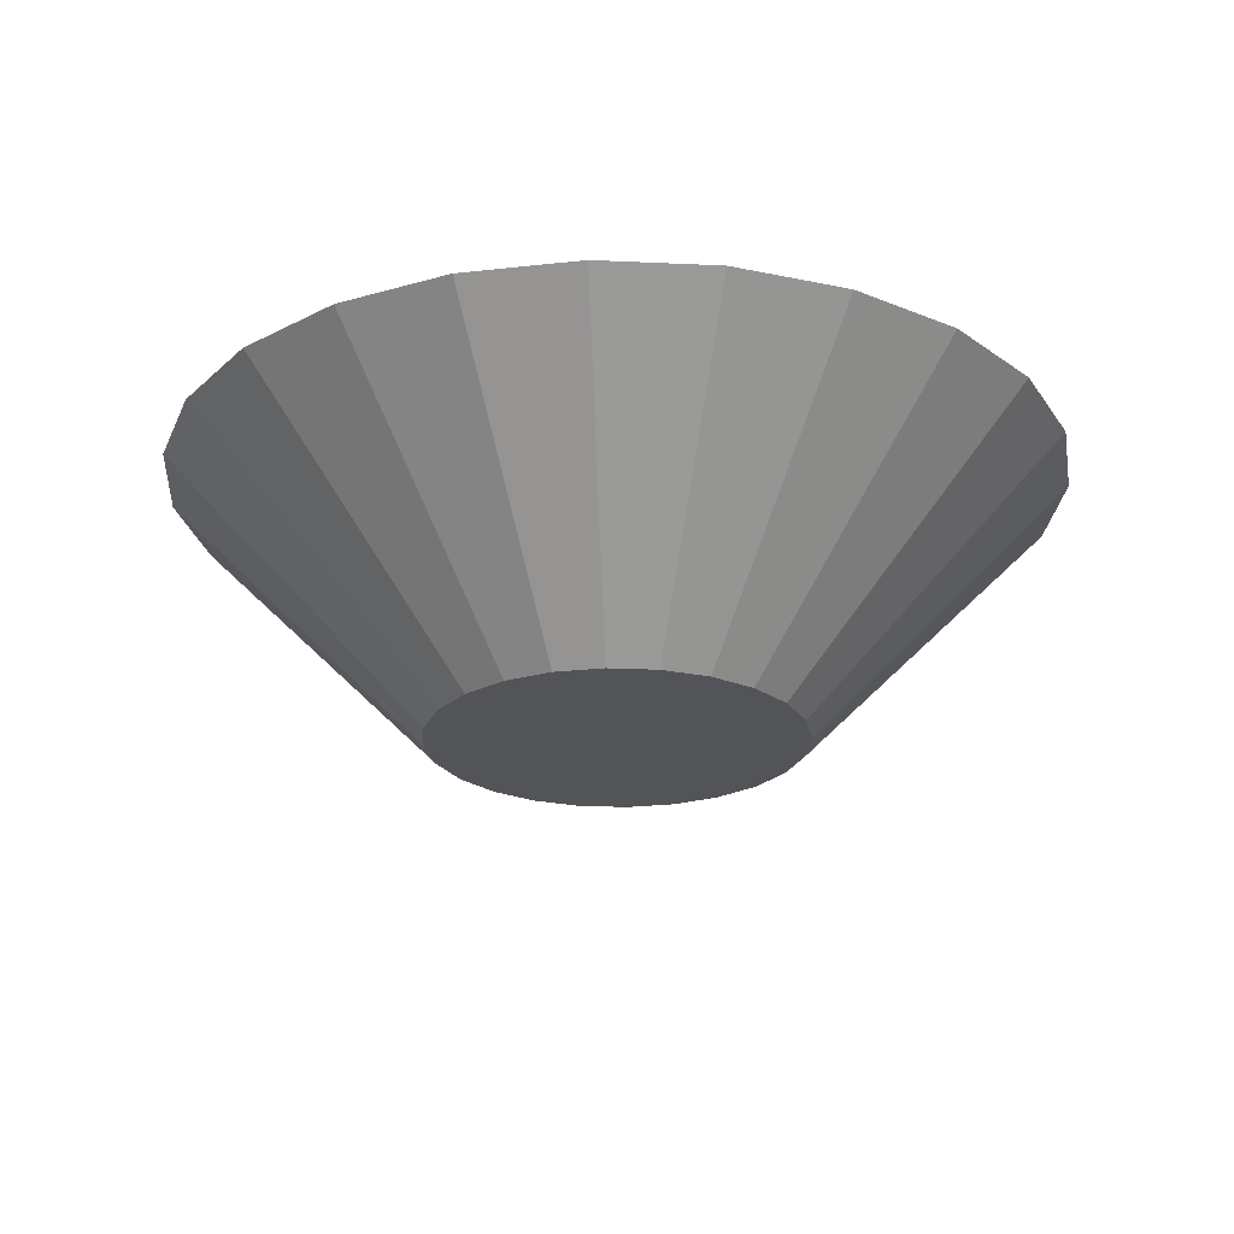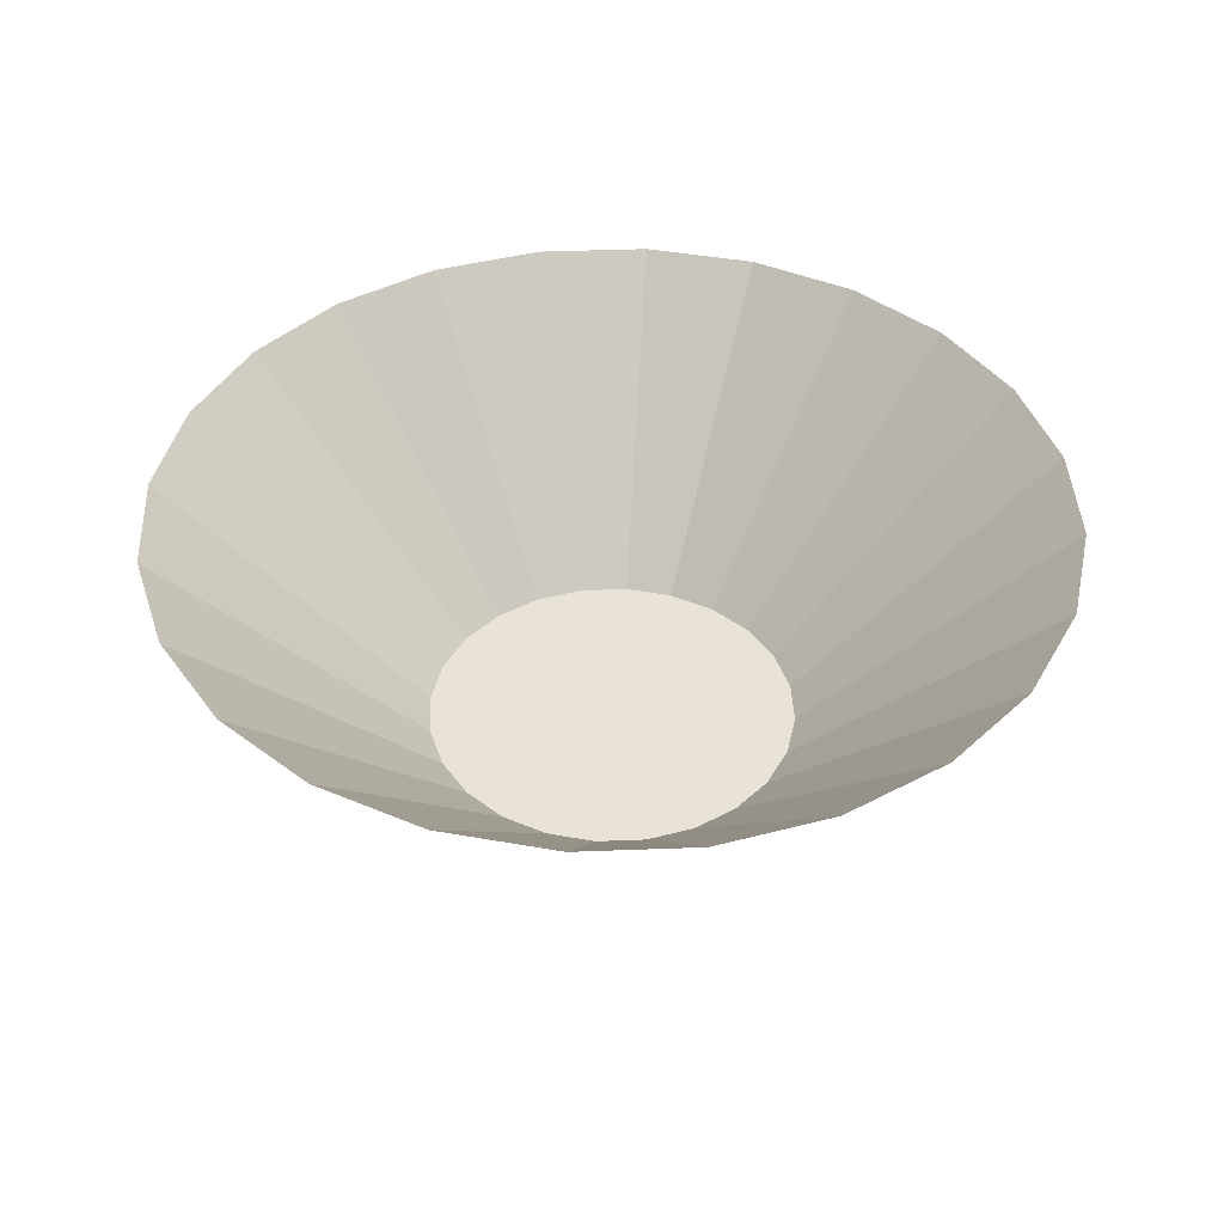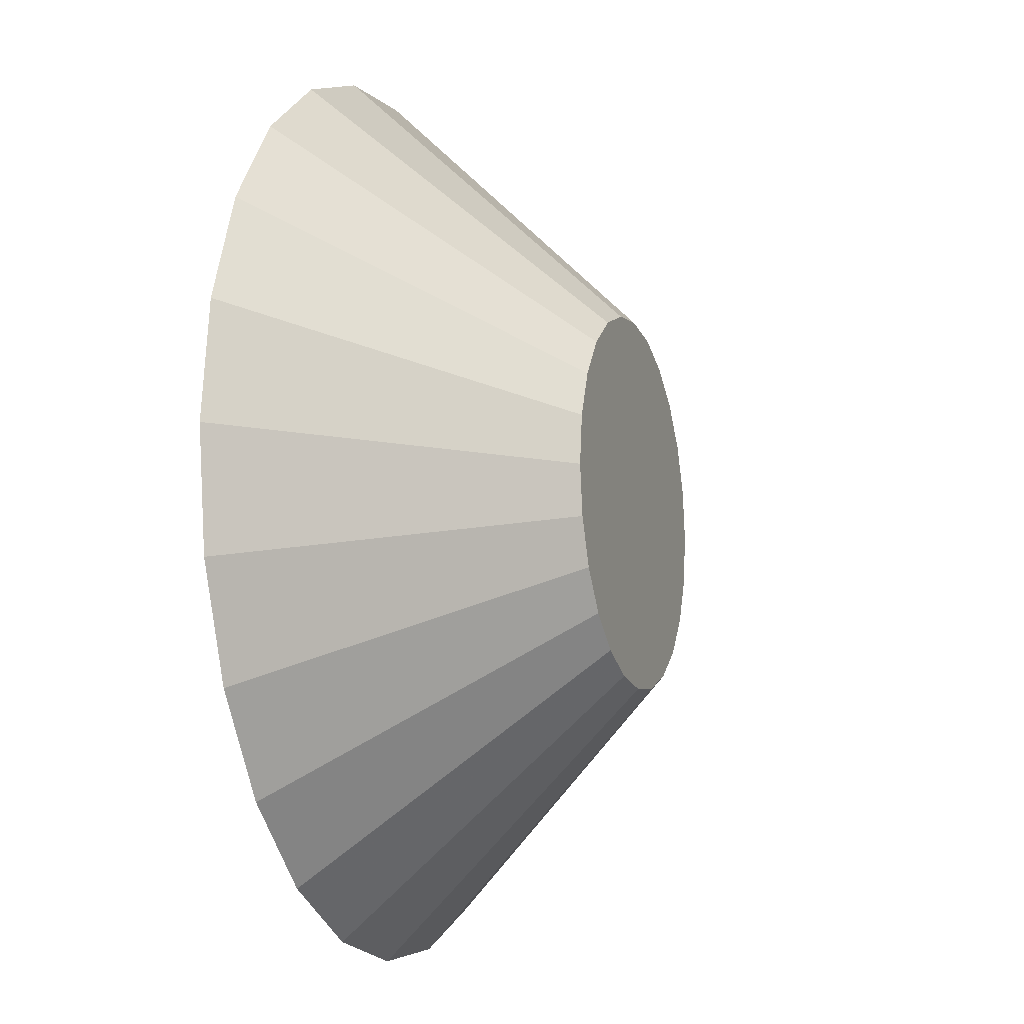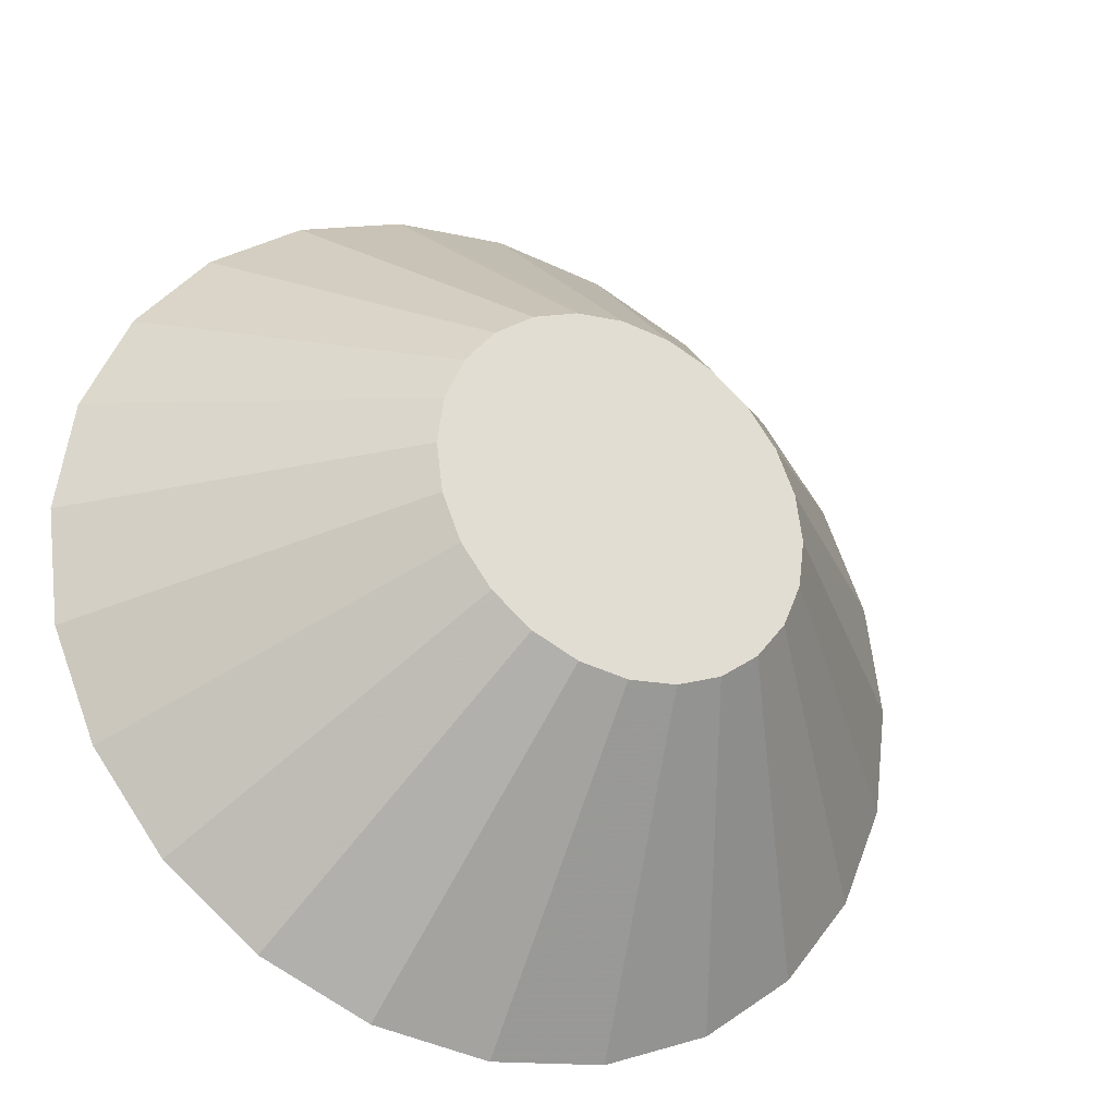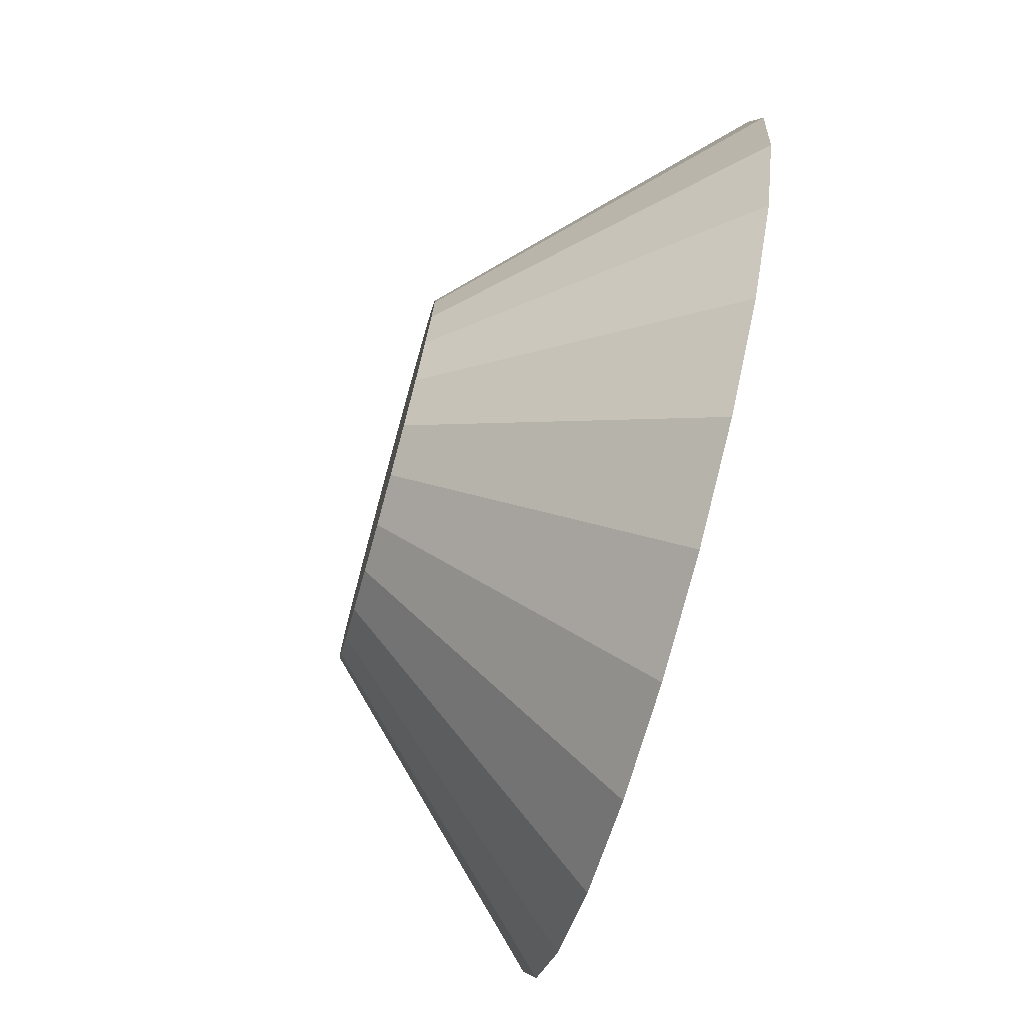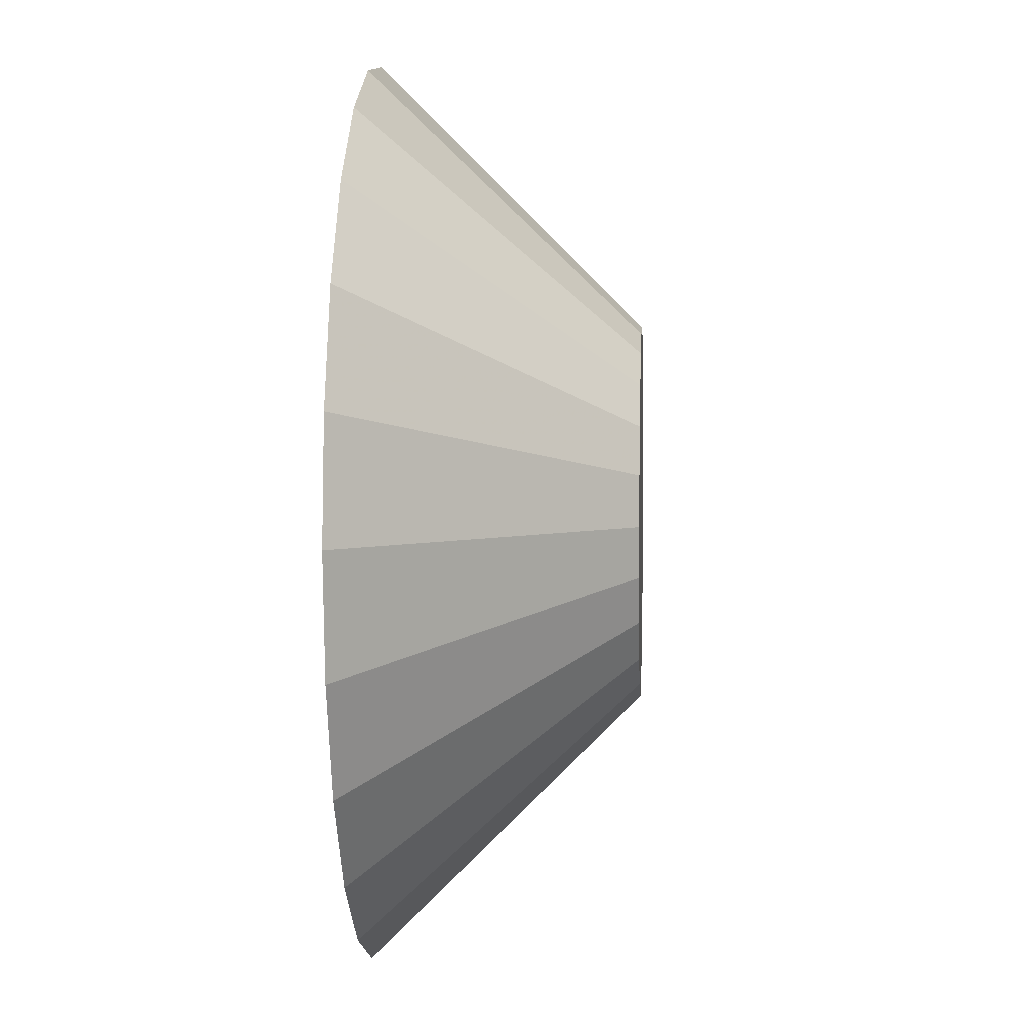
<metadata>
{"format":"obj","ext":"obj","renderer":"f3d","projection":"perspective","resolution":1024,"background":"white","views":[{"elev":-23.6,"azim":3.1,"up":"+Z"},{"elev":41.4,"azim":-70.2,"up":"+Z"},{"elev":-11.8,"azim":109.0,"up":"+Y"},{"elev":-29.7,"azim":152.5,"up":"+Y"},{"elev":-75.8,"azim":-105.4,"up":"+Y"},{"elev":4.2,"azim":93.6,"up":"+Y"}]}
</metadata>
<code>
v 2.3e-07 0.2399 -0.1686
v 2.3e-07 0.2399 -0.1686
v 2.3e-07 0.2399 -0.1686
v 2.3e-07 0.2399 -0.1686
v 2.3e-07 0.2399 -0.1686
v 2.3e-07 0.2399 -0.1686
v 2.3e-07 0.2399 -0.1686
v 0.06209 0.2317 -0.1686
v 0.06209 0.2317 -0.1686
v 0.06209 0.2317 -0.1686
v 0.06209 0.2317 -0.1686
v 0.06209 0.2317 -0.1686
v 0.06209 0.2317 -0.1686
v 2.3e-07 0.5758 0.1686
v 2.3e-07 0.5758 0.1686
v 2.3e-07 0.5758 0.1686
v 2.3e-07 0.5758 0.1686
v 2.3e-07 0.5758 0.1686
v 0.149 0.5562 0.1686
v 0.149 0.5562 0.1686
v 0.149 0.5562 0.1686
v 0.149 0.5562 0.1686
v 0.12 0.2078 -0.1686
v 0.12 0.2078 -0.1686
v 0.12 0.2078 -0.1686
v 0.12 0.2078 -0.1686
v 0.12 0.2078 -0.1686
v 0.12 0.2078 -0.1686
v 0.12 0.2078 -0.1686
v 0.2879 0.4987 0.1686
v 0.2879 0.4987 0.1686
v 0.2879 0.4987 0.1686
v 0.2879 0.4987 0.1686
v 0.2879 0.4987 0.1686
v 0.1696 0.1696 -0.1686
v 0.1696 0.1696 -0.1686
v 0.1696 0.1696 -0.1686
v 0.1696 0.1696 -0.1686
v 0.1696 0.1696 -0.1686
v 0.1696 0.1696 -0.1686
v 0.1696 0.1696 -0.1686
v 0.1696 0.1696 -0.1686
v 0.1696 0.1696 -0.1686
v 0.4072 0.4072 0.1686
v 0.4072 0.4072 0.1686
v 0.4072 0.4072 0.1686
v 0.4072 0.4072 0.1686
v 0.2078 0.12 -0.1686
v 0.2078 0.12 -0.1686
v 0.2078 0.12 -0.1686
v 0.2078 0.12 -0.1686
v 0.2078 0.12 -0.1686
v 0.1696 -0.1696 -0.1686
v 0.1696 -0.1696 -0.1686
v 0.1696 -0.1696 -0.1686
v 0.1696 -0.1696 -0.1686
v 0.1696 -0.1696 -0.1686
v 0.1696 -0.1696 -0.1686
v 0.1696 -0.1696 -0.1686
v 0.12 -0.2078 -0.1686
v 0.12 -0.2078 -0.1686
v 0.12 -0.2078 -0.1686
v 0.12 -0.2078 -0.1686
v 0.12 -0.2078 -0.1686
v 0.12 -0.2078 -0.1686
v 0.06209 -0.2317 -0.1686
v 0.06209 -0.2317 -0.1686
v 0.06209 -0.2317 -0.1686
v 0.06209 -0.2317 -0.1686
v 0.06209 -0.2317 -0.1686
v 2.3e-07 -0.2399 -0.1686
v 2.3e-07 -0.2399 -0.1686
v 2.3e-07 -0.2399 -0.1686
v 2.3e-07 -0.2399 -0.1686
v 2.3e-07 -0.2399 -0.1686
v 2.3e-07 -0.2399 -0.1686
v 2.3e-07 -0.2399 -0.1686
v -0.06209 0.2317 -0.1686
v -0.06209 0.2317 -0.1686
v -0.06209 0.2317 -0.1686
v -0.06209 0.2317 -0.1686
v -0.06209 0.2317 -0.1686
v -0.06209 -0.2317 -0.1686
v -0.06209 -0.2317 -0.1686
v -0.06209 -0.2317 -0.1686
v -0.06209 -0.2317 -0.1686
v -0.12 0.2078 -0.1686
v -0.12 0.2078 -0.1686
v -0.12 0.2078 -0.1686
v -0.12 0.2078 -0.1686
v -0.12 0.2078 -0.1686
v -0.149 0.5562 0.1686
v -0.149 0.5562 0.1686
v -0.149 0.5562 0.1686
v -0.149 0.5562 0.1686
v -0.2879 0.4987 0.1686
v -0.2879 0.4987 0.1686
v -0.2879 0.4987 0.1686
v -0.1696 0.1696 -0.1686
v -0.1696 0.1696 -0.1686
v -0.1696 0.1696 -0.1686
v -0.1696 0.1696 -0.1686
v -0.1696 0.1696 -0.1686
v -0.4072 0.4072 0.1686
v -0.4072 0.4072 0.1686
v -0.2078 0.12 -0.1686
v -0.2078 0.12 -0.1686
v -0.2078 0.12 -0.1686
v -0.2078 0.12 -0.1686
v -0.4987 0.2879 0.1686
v -0.4987 0.2879 0.1686
v -0.4987 0.2879 0.1686
v -0.4987 0.2879 0.1686
v -0.2317 0.06209 -0.1686
v -0.2317 0.06209 -0.1686
v -0.2317 0.06209 -0.1686
v -0.2317 0.06209 -0.1686
v -0.2317 0.06209 -0.1686
v -0.2317 0.06209 -0.1686
v -0.2317 0.06209 -0.1686
v -0.5562 0.149 0.1686
v -0.5562 0.149 0.1686
v -0.5562 0.149 0.1686
v -0.5562 0.149 0.1686
v -0.2399 9e-08 -0.1686
v -0.2399 9e-08 -0.1686
v -0.2399 9e-08 -0.1686
v -0.2399 9e-08 -0.1686
v -0.2399 9e-08 -0.1686
v -0.5758 9e-08 0.1686
v -0.5758 9e-08 0.1686
v -0.5758 9e-08 0.1686
v -0.5758 9e-08 0.1686
v -0.2317 -0.06209 -0.1686
v -0.2317 -0.06209 -0.1686
v -0.2317 -0.06209 -0.1686
v -0.2317 -0.06209 -0.1686
v -0.2317 -0.06209 -0.1686
v -0.2317 -0.06209 -0.1686
v -0.2317 -0.06209 -0.1686
v -0.2317 -0.06209 -0.1686
v -0.5562 -0.149 0.1686
v -0.5562 -0.149 0.1686
v -0.5562 -0.149 0.1686
v -0.5562 -0.149 0.1686
v -0.4987 -0.2879 0.1686
v -0.4987 -0.2879 0.1686
v -0.4987 -0.2879 0.1686
v -0.4987 -0.2879 0.1686
v -0.4987 -0.2879 0.1686
v -0.2078 -0.12 -0.1686
v -0.2078 -0.12 -0.1686
v -0.2078 -0.12 -0.1686
v -0.2078 -0.12 -0.1686
v -0.2078 -0.12 -0.1686
v -0.2078 -0.12 -0.1686
v -0.2078 -0.12 -0.1686
v -0.1696 -0.1696 -0.1686
v -0.1696 -0.1696 -0.1686
v -0.1696 -0.1696 -0.1686
v -0.1696 -0.1696 -0.1686
v -0.1696 -0.1696 -0.1686
v -0.12 -0.2078 -0.1686
v -0.12 -0.2078 -0.1686
v -0.12 -0.2078 -0.1686
v -0.12 -0.2078 -0.1686
v -0.12 -0.2078 -0.1686
v -0.12 -0.2078 -0.1686
v -0.12 -0.2078 -0.1686
v -0.4072 -0.4072 0.1686
v -0.4072 -0.4072 0.1686
v -0.4072 -0.4072 0.1686
v -0.4072 -0.4072 0.1686
v -0.2879 -0.4987 0.1686
v -0.2879 -0.4987 0.1686
v -0.2879 -0.4987 0.1686
v -0.149 -0.5562 0.1686
v -0.149 -0.5562 0.1686
v -0.149 -0.5562 0.1686
v -0.149 -0.5562 0.1686
v 2.3e-07 -0.5758 0.1686
v 2.3e-07 -0.5758 0.1686
v 2.3e-07 -0.5758 0.1686
v 2.3e-07 -0.5758 0.1686
v 0.149 -0.5562 0.1686
v 0.149 -0.5562 0.1686
v 0.149 -0.5562 0.1686
v 0.149 -0.5562 0.1686
v 0.149 -0.5562 0.1686
v 0.2879 -0.4987 0.1686
v 0.2879 -0.4987 0.1686
v 0.2879 -0.4987 0.1686
v 0.4072 -0.4072 0.1686
v 0.4072 -0.4072 0.1686
v 0.4072 -0.4072 0.1686
v 0.4072 -0.4072 0.1686
v 0.2078 -0.12 -0.1686
v 0.2078 -0.12 -0.1686
v 0.2078 -0.12 -0.1686
v 0.2078 -0.12 -0.1686
v 0.2078 -0.12 -0.1686
v 0.2078 -0.12 -0.1686
v 0.4987 -0.2879 0.1686
v 0.4987 -0.2879 0.1686
v 0.4987 -0.2879 0.1686
v 0.2317 -0.06209 -0.1686
v 0.2317 -0.06209 -0.1686
v 0.2317 -0.06209 -0.1686
v 0.2317 -0.06209 -0.1686
v 0.2317 -0.06209 -0.1686
v 0.2317 -0.06209 -0.1686
v 0.2317 -0.06209 -0.1686
v 0.2317 -0.06209 -0.1686
v 0.5562 -0.149 0.1686
v 0.5562 -0.149 0.1686
v 0.5562 -0.149 0.1686
v 0.5562 -0.149 0.1686
v 0.5758 9e-08 0.1686
v 0.5758 9e-08 0.1686
v 0.5758 9e-08 0.1686
v 0.5758 9e-08 0.1686
v 0.5758 9e-08 0.1686
v 0.5758 9e-08 0.1686
v 0.2399 9e-08 -0.1686
v 0.2399 9e-08 -0.1686
v 0.2399 9e-08 -0.1686
v 0.2399 9e-08 -0.1686
v 0.2399 9e-08 -0.1686
v 0.2317 0.06209 -0.1686
v 0.2317 0.06209 -0.1686
v 0.2317 0.06209 -0.1686
v 0.2317 0.06209 -0.1686
v 0.2317 0.06209 -0.1686
v 0.2317 0.06209 -0.1686
v 0.2317 0.06209 -0.1686
v 0.5562 0.149 0.1686
v 0.5562 0.149 0.1686
v 0.5562 0.149 0.1686
v 0.4987 0.2879 0.1686
v 0.4987 0.2879 0.1686
v 0.4987 0.2879 0.1686
f 3 11 16
f 17 10 7
f 21 16 11
f 9 14 19
f 8 24 20
f 19 27 9
f 31 22 23
f 27 19 30
f 25 41 33
f 34 43 29
f 45 33 41
f 35 32 44
f 40 51 47
f 48 39 57
f 56 42 50
f 58 38 63
f 65 42 56
f 38 26 63
f 60 28 37
f 26 12 63
f 60 13 28
f 63 12 66
f 67 13 60
f 12 2 66
f 67 6 13
f 66 2 72
f 76 6 67
f 2 81 72
f 77 82 1
f 72 81 86
f 85 82 77
f 81 89 86
f 78 92 87
f 88 94 79
f 98 91 95
f 94 88 96
f 91 98 102
f 100 96 88
f 105 102 98
f 97 99 104
f 102 105 109
f 107 104 99
f 112 109 105
f 106 113 117
f 114 110 107
f 124 116 111
f 118 123 125
f 129 121 114
f 131 127 122
f 126 130 140
f 136 133 129
f 142 135 132
f 145 149 141
f 138 150 144
f 155 141 149
f 147 134 152
f 151 120 137
f 109 120 151
f 154 115 108
f 139 119 153
f 128 137 120
f 114 136 129
f 102 109 151
f 154 108 100
f 158 102 151
f 169 101 161
f 89 103 166
f 165 100 88
f 159 100 165
f 154 100 159
f 158 151 171
f 173 157 160
f 146 171 151
f 156 172 148
f 170 175 162
f 160 176 173
f 164 162 175
f 176 160 163
f 175 180 164
f 167 179 174
f 84 164 180
f 177 168 85
f 86 89 166
f 168 90 85
f 85 90 82
f 180 182 84
f 83 184 178
f 75 84 182
f 184 83 73
f 181 186 74
f 71 188 183
f 70 74 186
f 188 71 69
f 66 187 63
f 64 189 68
f 192 63 187
f 185 62 190
f 61 191 53
f 59 190 62
f 194 53 191
f 54 196 200
f 201 193 59
f 204 198 195
f 193 201 203
f 198 204 208
f 210 203 201
f 217 208 204
f 215 223 213
f 209 221 216
f 226 213 223
f 220 212 228
f 225 235 207
f 225 222 235
f 231 218 224
f 236 235 222
f 236 239 235
f 234 240 237
f 51 235 239
f 241 230 49
f 233 52 199
f 197 50 229
f 199 52 55
f 56 50 197
f 207 235 202
f 197 229 211
f 211 229 227
f 239 47 51
f 49 46 241
f 46 49 36
f 219 232 238
f 205 206 214
f 190 59 193
f 133 136 143
f 121 129 133
f 110 114 121
f 104 107 110
f 80 5 93
f 94 4 79
f 18 93 5
f 4 94 15

</code>
